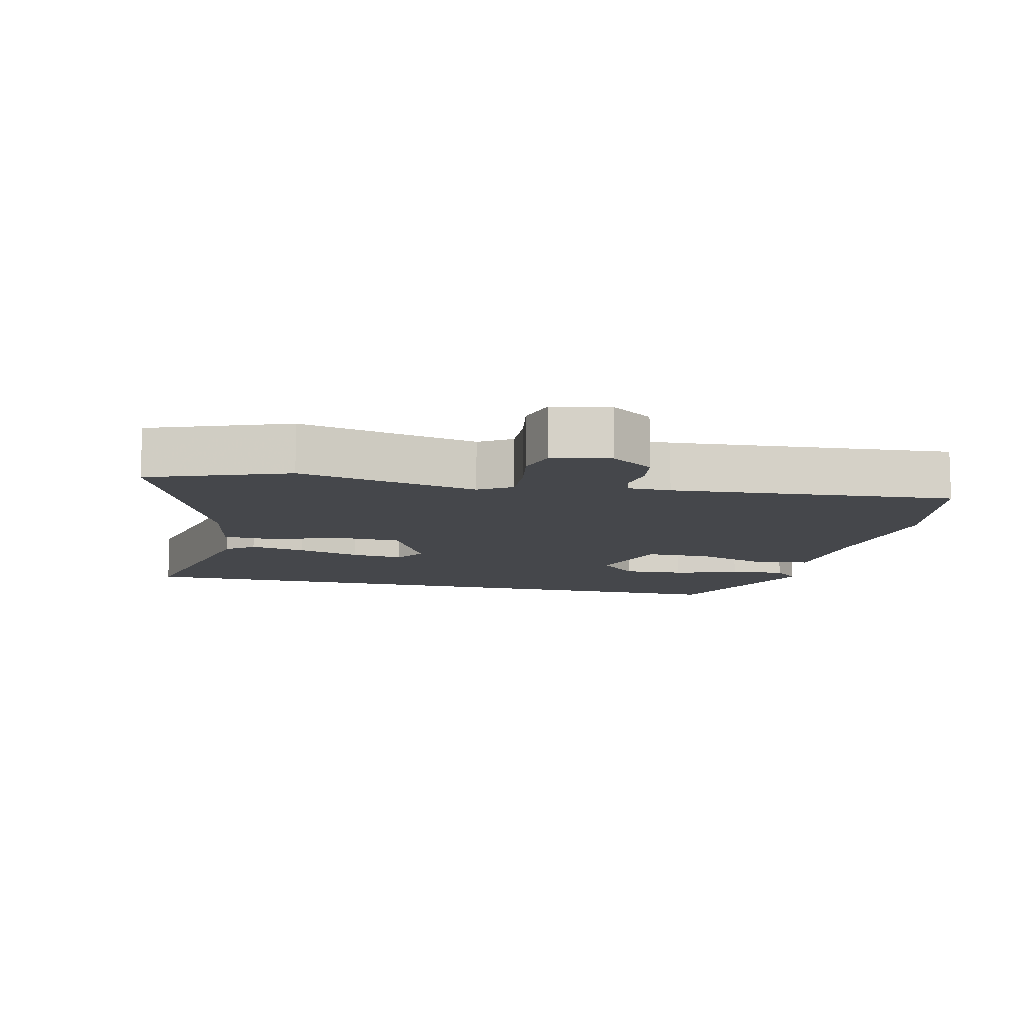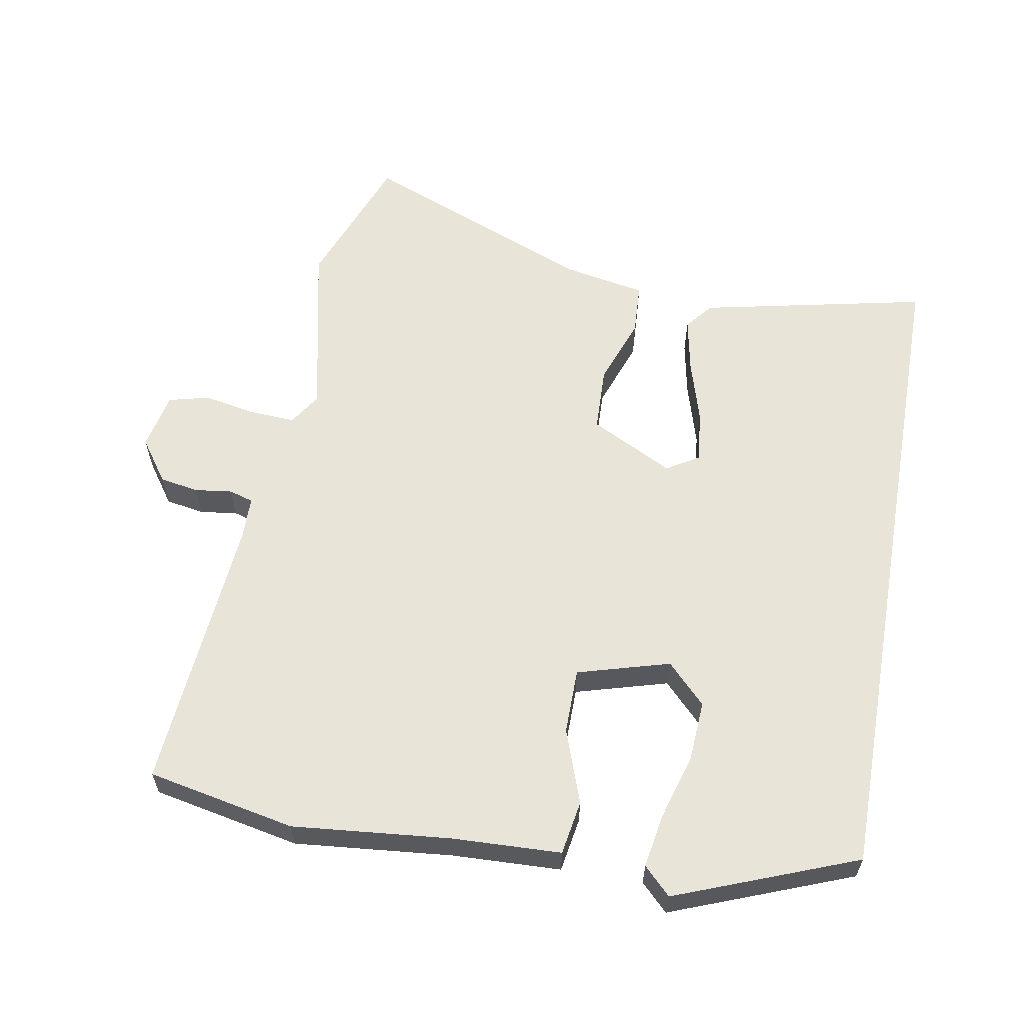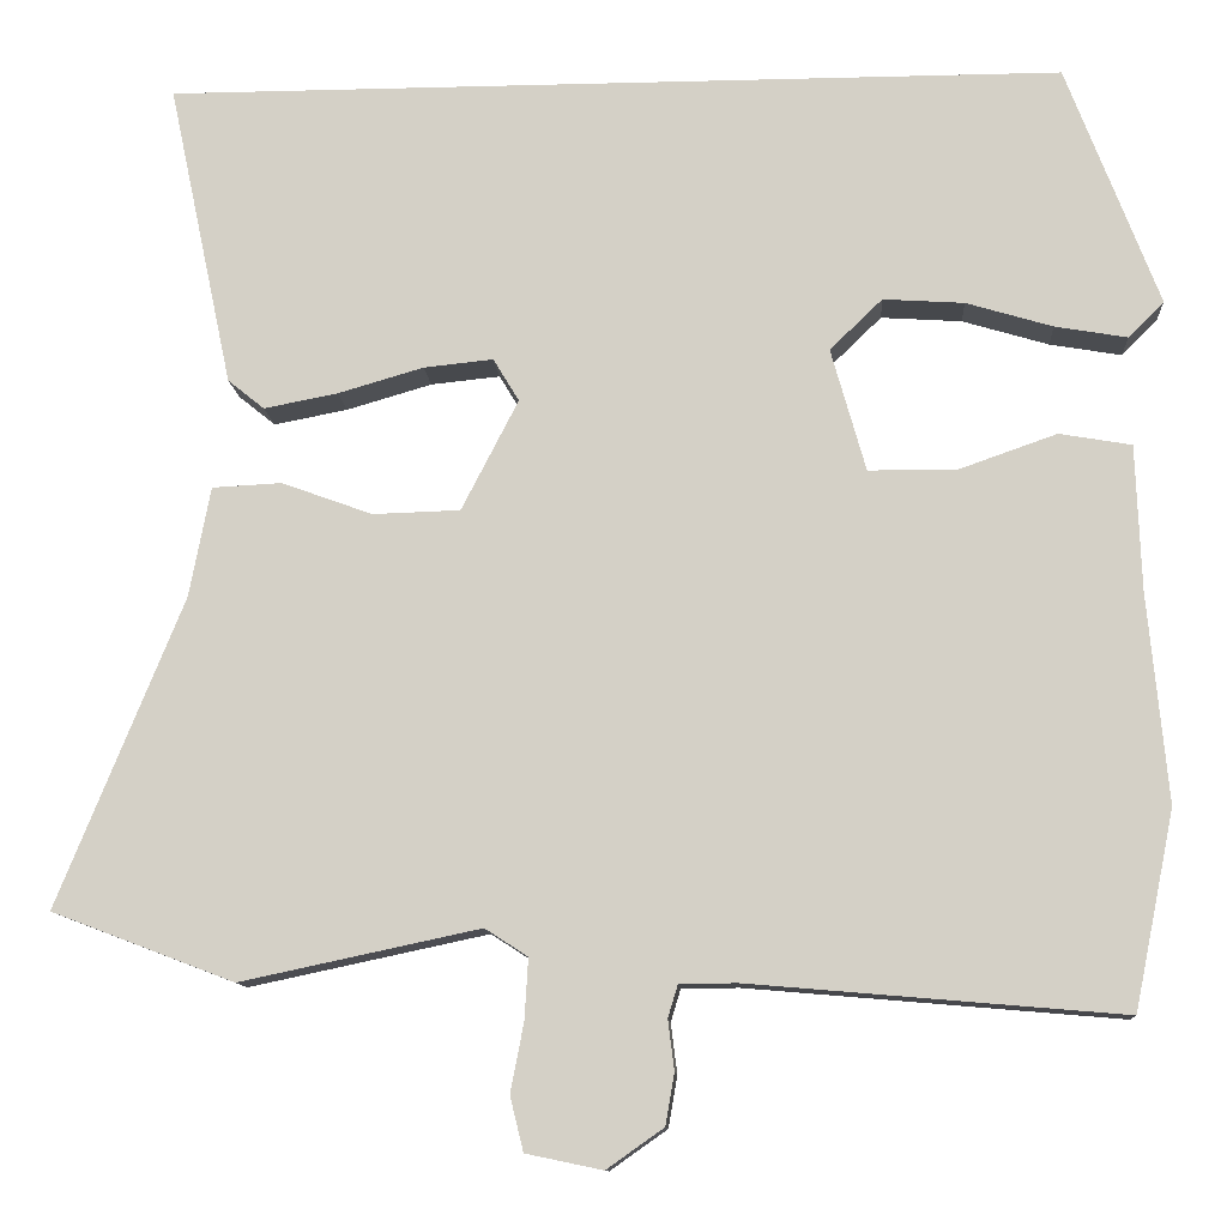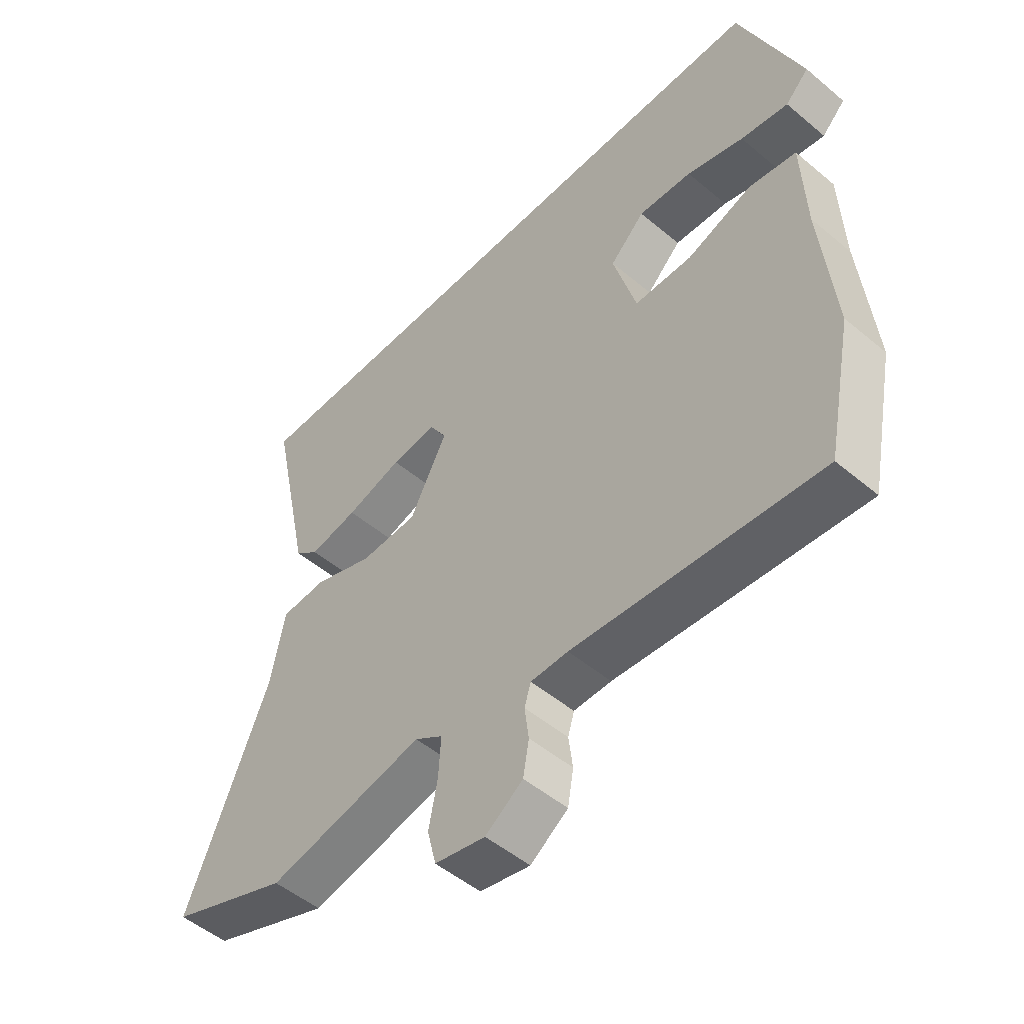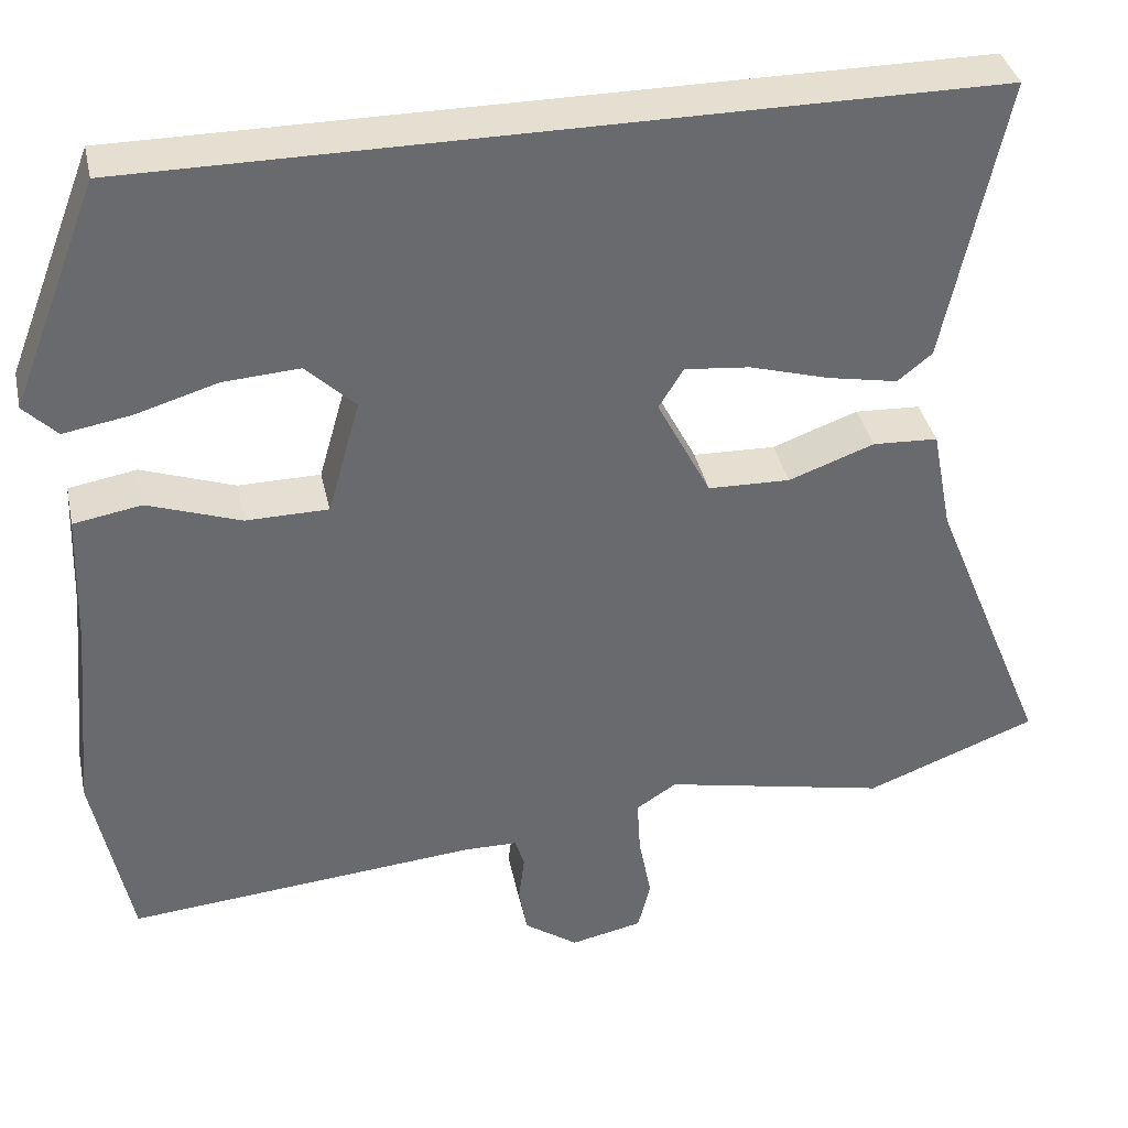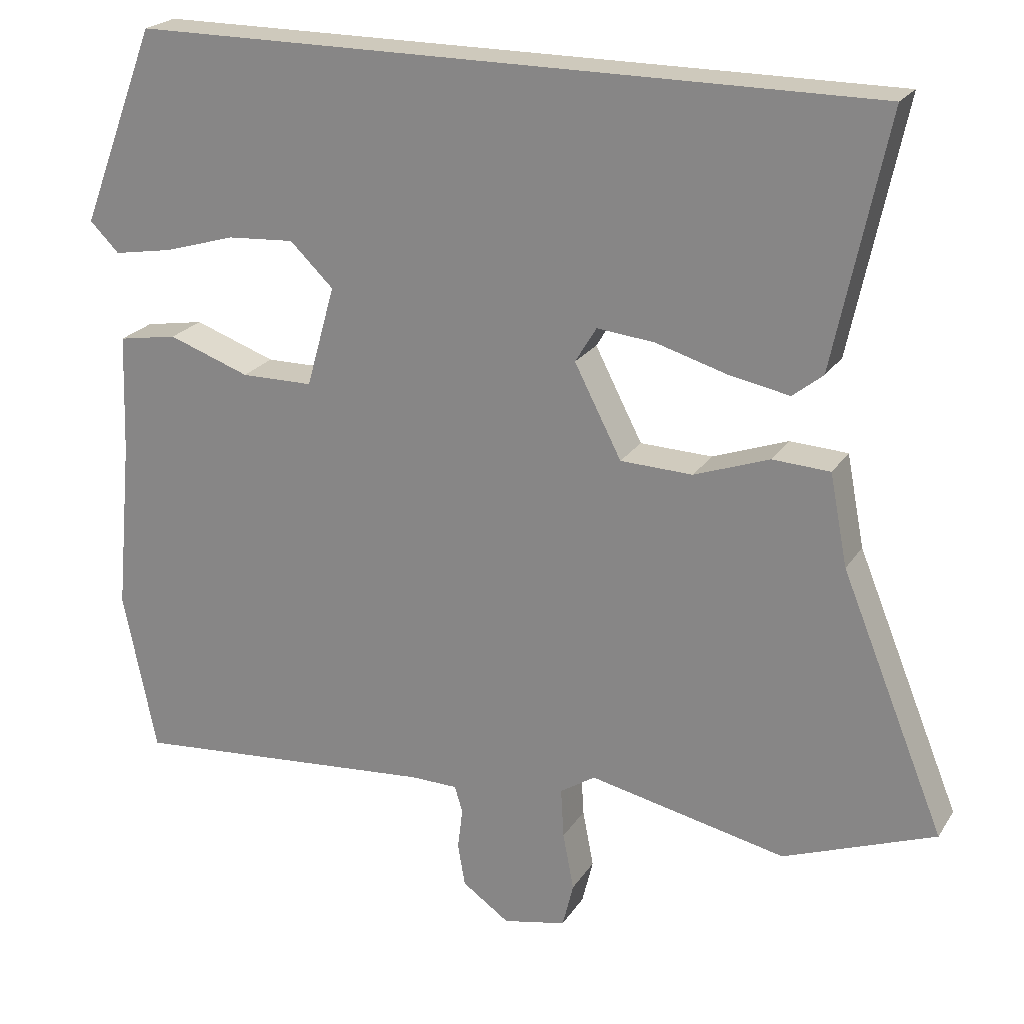
<metadata>
{"format":"obj","ext":"obj","renderer":"f3d","projection":"perspective","resolution":1024,"background":"white","views":[{"elev":-10.3,"azim":166.4,"up":"+Y"},{"elev":60.0,"azim":-80.1,"up":"+Y"},{"elev":-11.3,"azim":-176.3,"up":"+Z"},{"elev":-50.9,"azim":-132.4,"up":"+Z"},{"elev":37.3,"azim":-12.1,"up":"+Z"},{"elev":22.3,"azim":24.4,"up":"+Z"}]}
</metadata>
<code>
v 0.566 0.07 0.5
v 0.494 0.07 0.159
v 0.453 0.07 0.126
v 0.37 0.07 0.142
v 0.274 0.07 0.17
v 0.196 0.07 0.178
v 0.167 0.07 0.13
v 0.231 0.07 0.006
v 0.329 0.07 0.003
v 0.431 0.07 0.04
v 0.509 0.07 0.036
v 0.533 0.07 -0.088
v 0.674 0.07 -0.434
v 0.469 0.07 -0.512
v 0.201 0.07 -0.455
v 0.153 0.07 -0.486
v 0.157 0.07 -0.554
v 0.172 0.07 -0.632
v 0.157 0.07 -0.693
v 0.071 0.07 -0.711
v 0.007 0.07 -0.666
v -0.003 0.07 -0.608
v 0.004 0.07 -0.552
v -0.007 0.07 -0.516
v -0.071 0.07 -0.515
v -0.49 0.07 -0.551
v -0.535 0.07 -0.33
v -0.513 0.07 -0.095
v -0.507 0.07 0.068
v -0.426 0.07 0.082
v -0.315 0.07 0.043
v -0.217 0.07 0.044
v -0.178 0.07 0.182
v -0.237 0.07 0.239
v -0.328 0.07 0.233
v -0.425 0.07 0.204
v -0.506 0.07 0.19
v -0.546 0.07 0.23
v -0.442 0.07 0.5
v 0.566 0 0.5
v 0.494 0 0.159
v 0.453 0 0.126
v 0.37 0 0.142
v 0.274 0 0.17
v 0.196 0 0.178
v 0.167 0 0.13
v 0.231 0 0.006
v 0.329 0 0.003
v 0.431 0 0.04
v 0.509 0 0.036
v 0.533 0 -0.088
v 0.674 0 -0.434
v 0.469 0 -0.512
v 0.201 0 -0.455
v 0.153 0 -0.486
v 0.157 0 -0.554
v 0.172 0 -0.632
v 0.157 0 -0.693
v 0.071 0 -0.711
v 0.007 0 -0.666
v -0.003 0 -0.608
v 0.004 0 -0.552
v -0.007 0 -0.516
v -0.071 0 -0.515
v -0.49 0 -0.551
v -0.535 0 -0.33
v -0.513 0 -0.095
v -0.507 0 0.068
v -0.426 0 0.082
v -0.315 0 0.043
v -0.217 0 0.044
v -0.178 0 0.182
v -0.237 0 0.239
v -0.328 0 0.233
v -0.425 0 0.204
v -0.506 0 0.19
v -0.546 0 0.23
v -0.442 0 0.5
f 37 38 39
f 36 37 39
f 35 36 39
f 34 35 39 1
f 33 34 1
f 32 33 1
f 28 29 30 31
f 28 31 32
f 27 28 32
f 26 27 32
f 25 26 32
f 24 25 32
f 21 22 23
f 20 21 23
f 19 20 23
f 18 19 23
f 17 18 23
f 16 17 23 24
f 15 16 24 32
f 14 15 32
f 13 14 32
f 12 13 32
f 9 10 11 12
f 8 9 12
f 3 4 5
f 2 3 5
f 1 2 5
f 1 5 6
f 32 1 6
f 8 12 32
f 7 8 32
f 6 7 32
f 78 77 76
f 78 76 75
f 78 75 74
f 40 78 74 73
f 40 73 72
f 40 72 71
f 70 69 68 67
f 71 70 67
f 71 67 66
f 71 66 65
f 71 65 64
f 71 64 63
f 62 61 60
f 62 60 59
f 62 59 58
f 62 58 57
f 62 57 56
f 63 62 56 55
f 71 63 55 54
f 71 54 53
f 71 53 52
f 71 52 51
f 51 50 49 48
f 51 48 47
f 44 43 42
f 44 42 41
f 44 41 40
f 45 44 40
f 45 40 71
f 71 51 47
f 71 47 46
f 71 46 45
f 1 40 41 2
f 2 41 42 3
f 3 42 43 4
f 4 43 44 5
f 5 44 45 6
f 6 45 46 7
f 7 46 47 8
f 8 47 48 9
f 9 48 49 10
f 10 49 50 11
f 11 50 51 12
f 12 51 52 13
f 13 52 53 14
f 14 53 54 15
f 15 54 55 16
f 16 55 56 17
f 17 56 57 18
f 18 57 58 19
f 19 58 59 20
f 20 59 60 21
f 21 60 61 22
f 22 61 62 23
f 23 62 63 24
f 24 63 64 25
f 25 64 65 26
f 26 65 66 27
f 27 66 67 28
f 28 67 68 29
f 29 68 69 30
f 30 69 70 31
f 31 70 71 32
f 32 71 72 33
f 33 72 73 34
f 34 73 74 35
f 35 74 75 36
f 36 75 76 37
f 37 76 77 38
f 38 77 78 39
f 39 78 40 1

</code>
